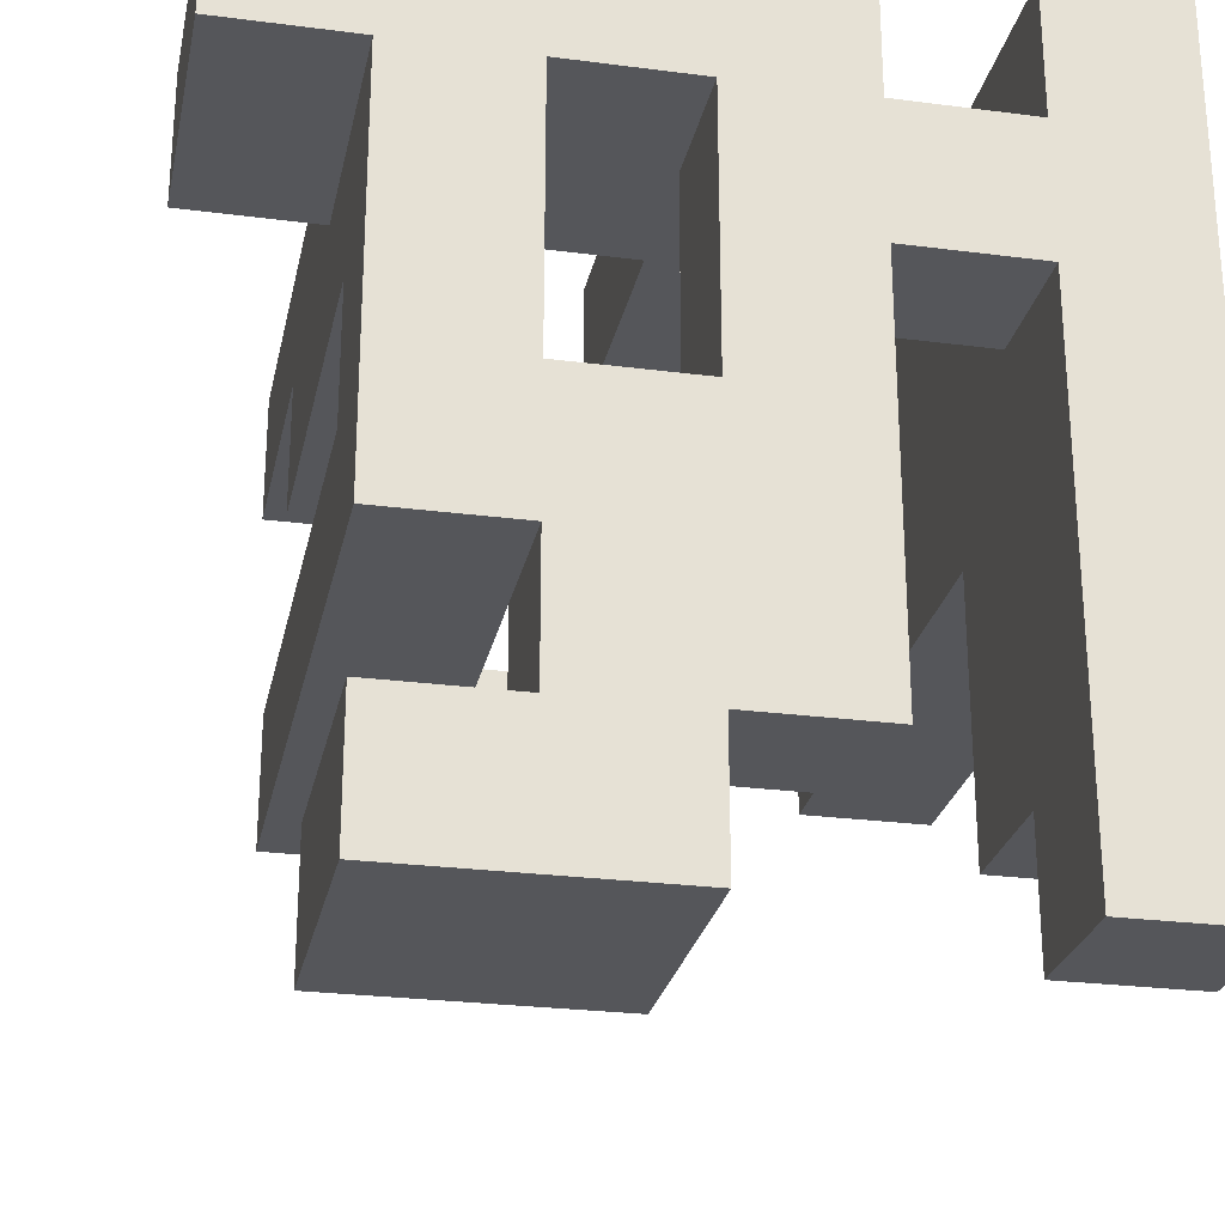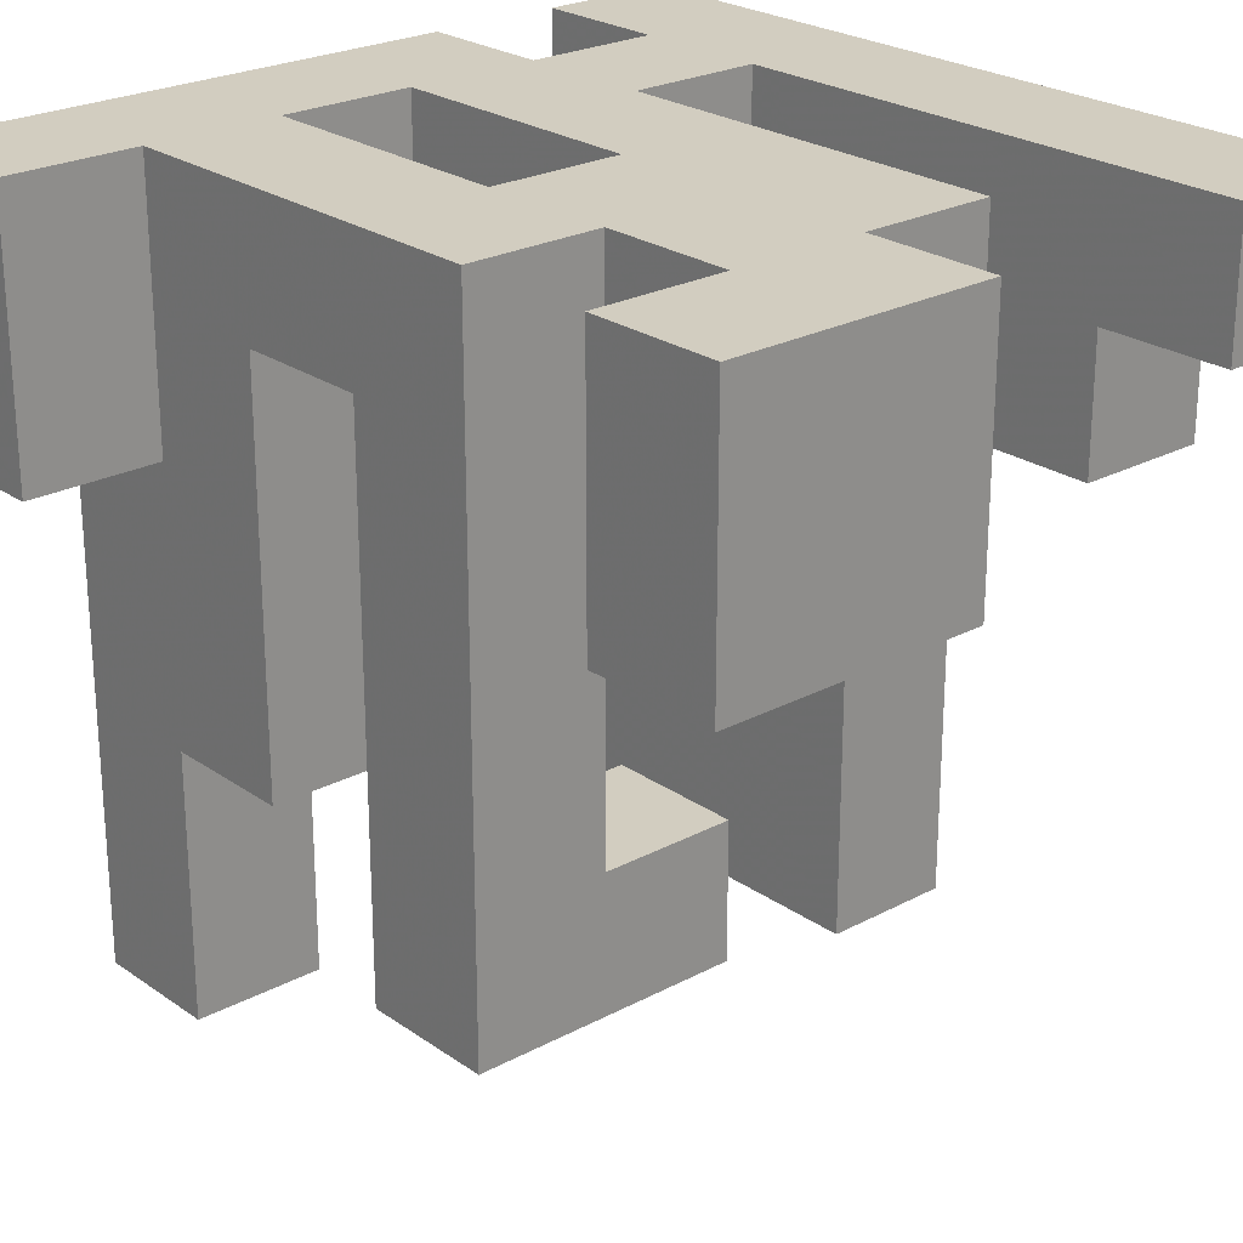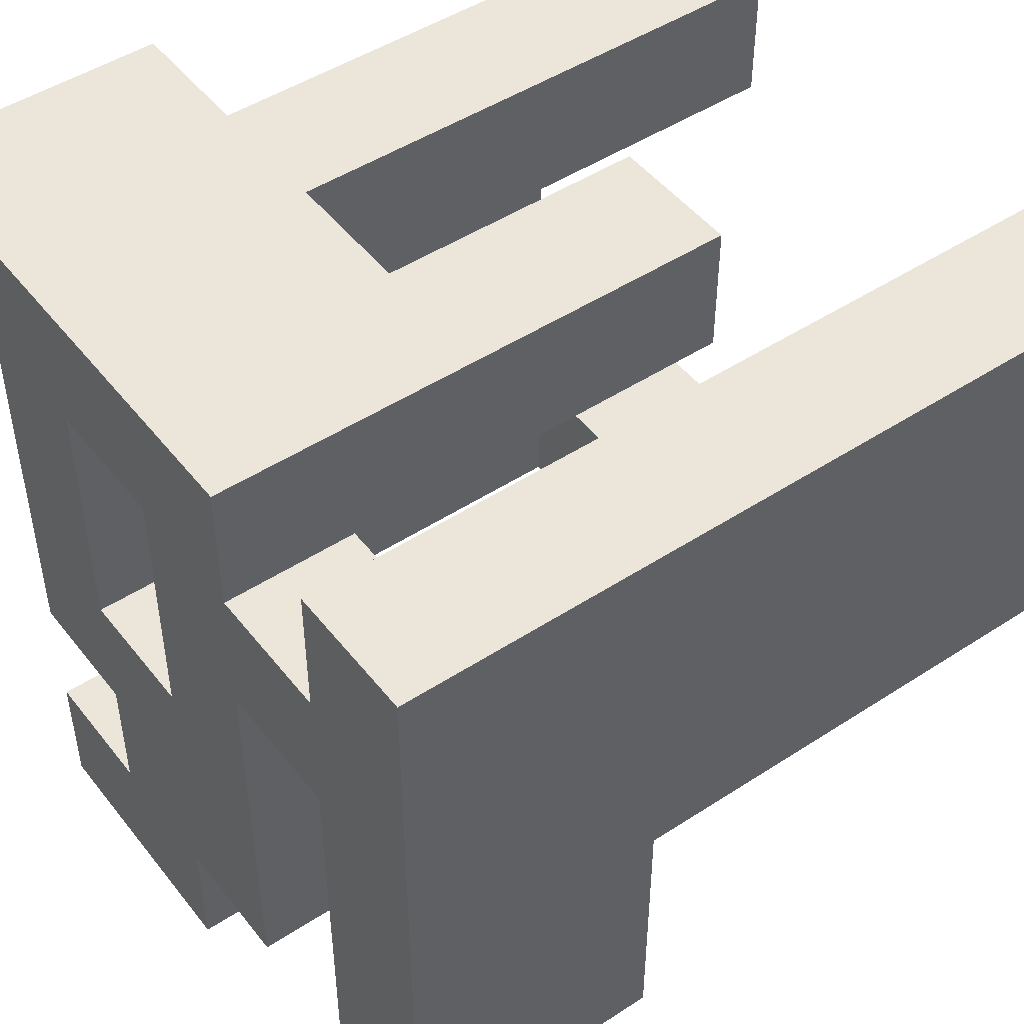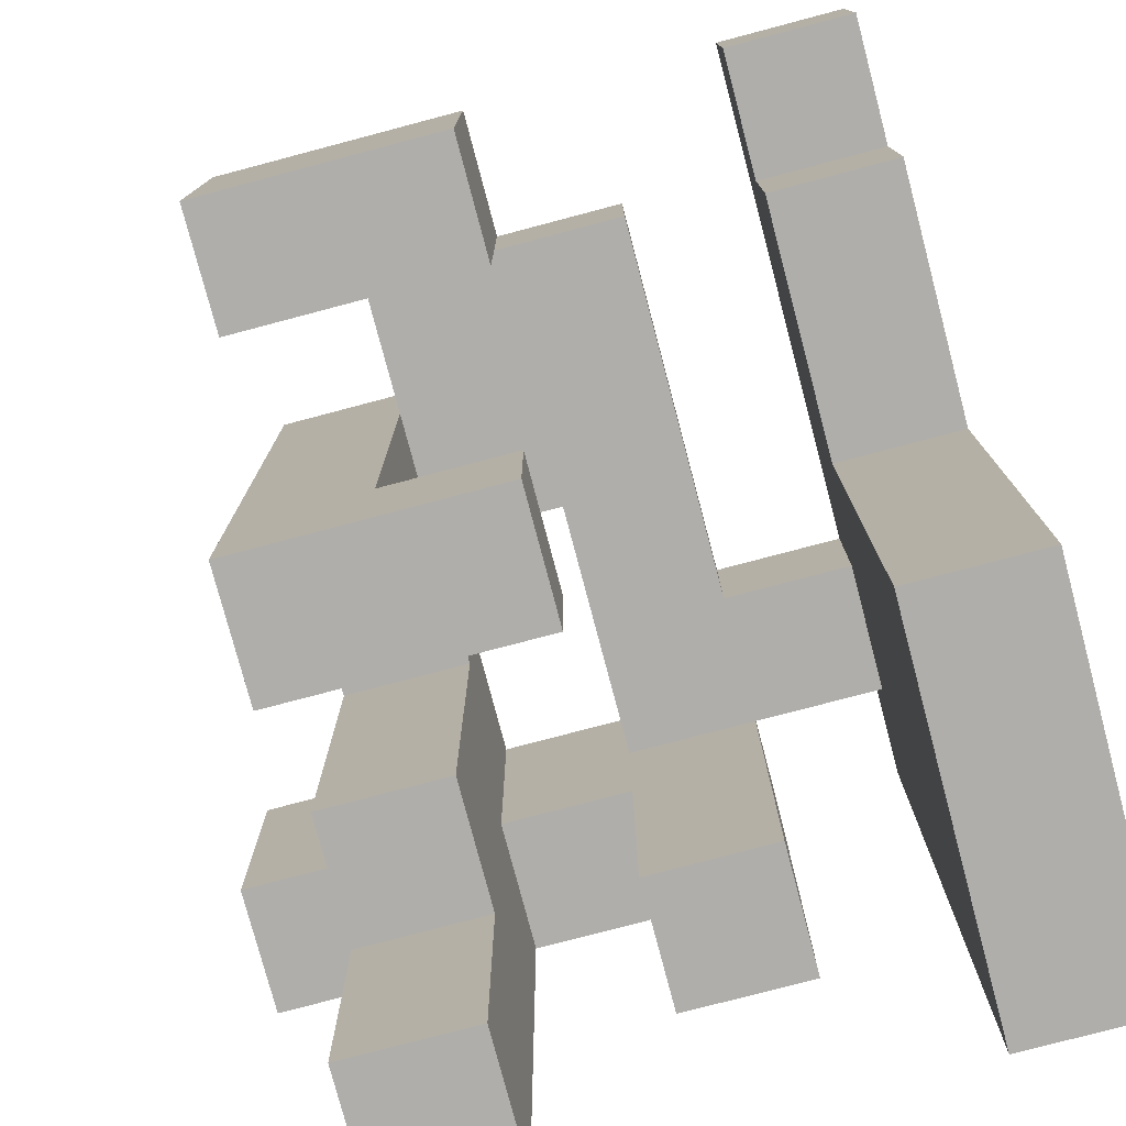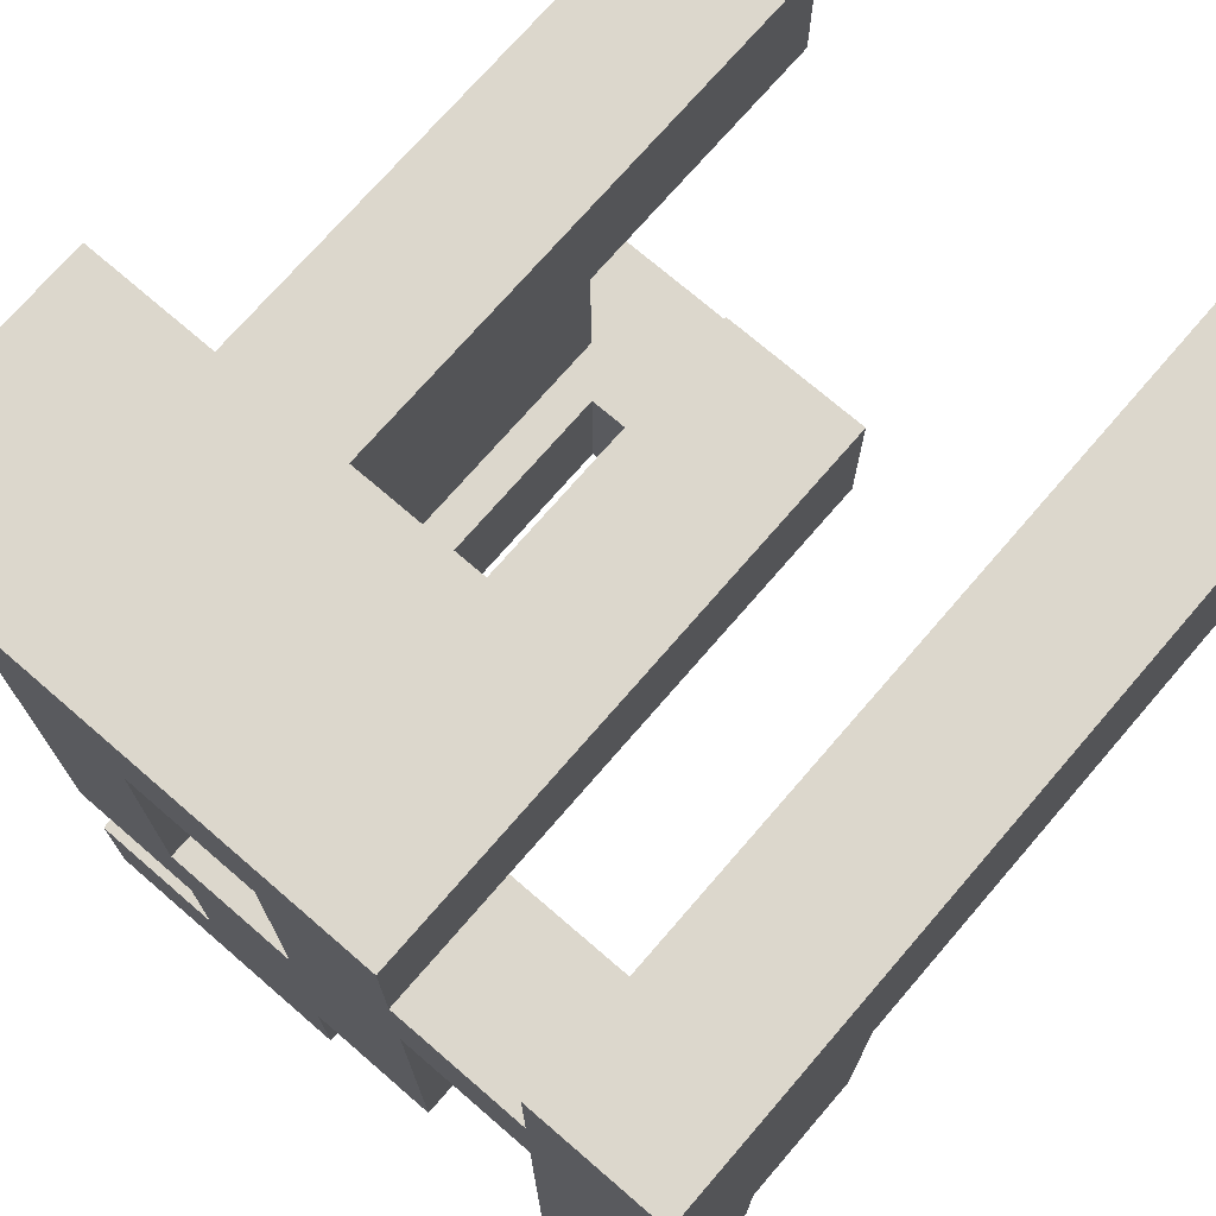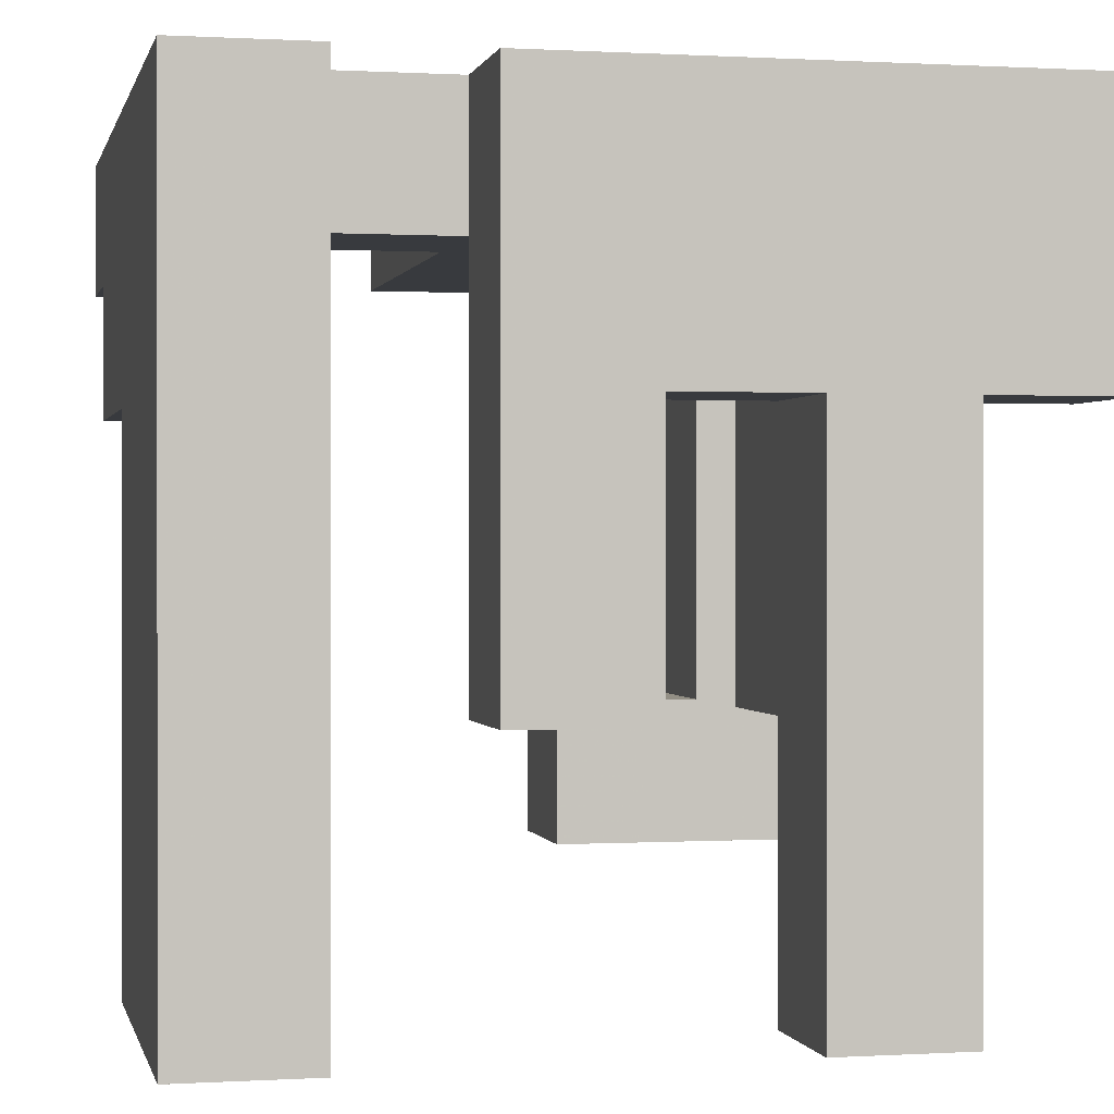
<metadata>
{"format":"obj","ext":"obj","renderer":"f3d","projection":"perspective","resolution":1024,"background":"white","views":[{"elev":-26.1,"azim":-11.6,"up":"+Y"},{"elev":24.4,"azim":-41.3,"up":"+Z"},{"elev":48.0,"azim":53.8,"up":"+Y"},{"elev":-77.7,"azim":14.8,"up":"+Z"},{"elev":72.8,"azim":40.8,"up":"+Y"},{"elev":0.3,"azim":167.6,"up":"+Z"}]}
</metadata>
<code>
v 0.6667 -0 -1
v 0.6667 -0 -0.6667
v 0.6667 0.3333 -0.6667
v 0.6667 0.3333 -1
v 1 -0 -1
v 1 0.3333 -1
v 1 0.3333 -0.6667
v 1 -0 -0.6667
v 0.6667 0.6667 -0.6667
v 0.6667 0.6667 -1
v 1 0.6667 -1
v 1 0.6667 -0.6667
v -0.6667 0.6667 -1
v -0.6667 0.6667 -0.6667
v -0.6667 1 -0.6667
v -0.6667 1 -1
v -0.3333 0.6667 -1
v -0.3333 1 -1
v -0.3333 1 -0.6667
v -0.3333 0.6667 -0.6667
v 0.6667 1 -0.6667
v 0.6667 1 -1
v 1 1 -1
v 1 1 -0.6667
v -0.6667 -0.3333 -0.6667
v -0.6667 -0.3333 -0.3333
v -0.6667 -0 -0.3333
v -0.6667 -0 -0.6667
v -0.3333 -0.3333 -0.6667
v -0.3333 -0.3333 -0.3333
v -0.3333 -0 -0.3333
v -0.3333 -0 -0.6667
v -0 -0.3333 -0.6667
v -0 -0 -0.6667
v -0 -0 -0.3333
v -0 -0.3333 -0.3333
v 0.6667 -0 -0.3333
v 0.6667 0.3333 -0.3333
v 1 0.3333 -0.3333
v 1 -0 -0.3333
v 0.6667 0.6667 -0.3333
v 1 0.6667 -0.3333
v -0.6667 0.6667 -0.3333
v -0.6667 1 -0.3333
v -0.3333 1 -0.3333
v -0.3333 0.6667 -0.3333
v 0.6667 1 -0.3333
v 1 1 -0.3333
v -0.6667 -0.3333 -0
v -0.6667 -0 -0
v -0.3333 -0 -0
v -0.3333 -0.3333 -0
v 0.6667 -0 -0
v 0.6667 0.3333 -0
v 1 0.3333 -0
v 1 -0 -0
v -0.6667 0.3333 -0.3333
v -0.6667 0.3333 -0
v -0.6667 0.6667 -0
v -0.3333 0.3333 -0.3333
v -0.3333 0.6667 -0
v -0.3333 0.3333 -0
v 0.6667 0.6667 -0
v 1 0.6667 -0
v -0.6667 1 -0
v -0.3333 1 -0
v -0 0.6667 -0.3333
v -0 0.6667 -0
v -0 1 -0
v -0 1 -0.3333
v 0.3333 0.6667 -0.3333
v 0.3333 1 -0.3333
v 0.3333 1 -0
v 0.3333 0.6667 -0
v 0.6667 1 -0
v 1 1 -0
v -0.6667 -0.3333 0.3333
v -0.6667 -0 0.3333
v -0.3333 -0 0.3333
v -0.3333 -0.3333 0.3333
v 0.6667 -0 0.3333
v 0.6667 0.3333 0.3333
v 1 0.3333 0.3333
v 1 -0 0.3333
v -0.6667 0.3333 0.3333
v -0.6667 0.6667 0.3333
v -0.3333 0.6667 0.3333
v -0.3333 0.3333 0.3333
v 0.6667 0.6667 0.3333
v 1 0.6667 0.3333
v -0.6667 1 0.3333
v -0.3333 1 0.3333
v -0 0.6667 0.3333
v -0 1 0.3333
v 0.3333 1 0.3333
v 0.3333 0.6667 0.3333
v 0.6667 1 0.3333
v 1 1 0.3333
v -0.6667 -1 0.3333
v -0.6667 -1 0.6667
v -0.6667 -0.6667 0.6667
v -0.6667 -0.6667 0.3333
v -0.3333 -1 0.3333
v -0.3333 -1 0.6667
v -0.3333 -0.6667 0.6667
v -0.3333 -0.6667 0.3333
v -0 -1 0.3333
v -0 -0.6667 0.3333
v -0 -0.6667 0.6667
v -0 -1 0.6667
v 0.6667 -0.6667 0.3333
v 0.6667 -0.6667 0.6667
v 0.6667 -0.3333 0.6667
v 0.6667 -0.3333 0.3333
v 1 -0.6667 0.3333
v 1 -0.3333 0.3333
v 1 -0.3333 0.6667
v 1 -0.6667 0.6667
v -0.6667 -0.3333 0.6667
v -0.6667 -0 0.6667
v -0.3333 -0 0.6667
v -0.3333 -0.3333 0.6667
v 0.6667 -0 0.6667
v 1 -0 0.6667
v 0.6667 0.3333 0.6667
v 1 0.3333 0.6667
v -0.6667 0.3333 0.6667
v -0.6667 0.6667 0.6667
v -0.3333 0.6667 0.6667
v -0.3333 0.3333 0.6667
v 0.6667 0.6667 0.6667
v 1 0.6667 0.6667
v -1 0.6667 0.3333
v -1 0.6667 0.6667
v -1 1 0.6667
v -1 1 0.3333
v -0.6667 1 0.6667
v -0.3333 1 0.6667
v -0 0.6667 0.6667
v -0 1 0.6667
v 0.3333 1 0.6667
v 0.3333 0.6667 0.6667
v 0.6667 1 0.6667
v 1 1 0.6667
v -0.6667 -1 1
v -0.6667 -0.6667 1
v -0.3333 -1 1
v -0.3333 -0.6667 1
v -0 -0.6667 1
v -0 -1 1
v 0.6667 -1 0.6667
v 0.6667 -1 1
v 0.6667 -0.6667 1
v 1 -1 0.6667
v 1 -0.6667 1
v 1 -1 1
v -0.3333 -0.3333 1
v -0 -0.3333 0.6667
v -0 -0.3333 1
v 0.3333 -0.6667 0.6667
v 0.3333 -0.3333 0.6667
v 0.3333 -0.3333 1
v 0.3333 -0.6667 1
v 0.6667 -0.3333 1
v 1 -0.3333 1
v -0.6667 -0.3333 1
v -0.6667 -0 1
v -0.3333 -0 1
v -0 -0 1
v -0 -0 0.6667
v 0.3333 -0 0.6667
v 0.3333 -0 1
v 0.6667 -0 1
v 1 -0 1
v -0.6667 0.3333 1
v -0.3333 0.3333 1
v -0 0.3333 1
v -0 0.3333 0.6667
v 0.3333 0.3333 0.6667
v 0.3333 0.3333 1
v 0.6667 0.3333 1
v 1 0.3333 1
v -0.6667 0.6667 1
v -0.3333 0.6667 1
v -0 0.6667 1
v 0.3333 0.6667 1
v 0.6667 0.6667 1
v 1 0.6667 1
v -1 0.6667 1
v -1 1 1
v -0.6667 1 1
v -0.3333 1 1
v -0 1 1
v 0.3333 1 1
v 0.6667 1 1
v 1 1 1
f 1 2 3 4
f 5 6 7 8
f 1 5 8 2
f 1 4 6 5
f 4 3 9 10
f 6 11 12 7
f 4 10 11 6
f 13 14 15 16
f 17 18 19 20
f 13 17 20 14
f 16 15 19 18
f 13 16 18 17
f 10 9 21 22
f 11 23 24 12
f 22 21 24 23
f 10 22 23 11
f 25 26 27 28
f 25 29 30 26
f 28 27 31 32
f 25 28 32 29
f 33 34 35 36
f 29 33 36 30
f 32 31 35 34
f 29 32 34 33
f 30 36 35 31
f 2 37 38 3
f 8 7 39 40
f 2 8 40 37
f 3 38 41 9
f 7 12 42 39
f 14 43 44 15
f 20 19 45 46
f 14 20 46 43
f 15 44 45 19
f 9 41 47 21
f 12 24 48 42
f 21 47 48 24
f 26 49 50 27
f 30 31 51 52
f 26 30 52 49
f 27 50 51 31
f 37 53 54 38
f 40 39 55 56
f 37 40 56 53
f 57 58 59 43
f 60 46 61 62
f 57 60 62 58
f 57 43 46 60
f 38 54 63 41
f 39 42 64 55
f 43 59 65 44
f 46 45 66 61
f 44 65 66 45
f 67 68 69 70
f 71 72 73 74
f 67 71 74 68
f 70 69 73 72
f 67 70 72 71
f 41 63 75 47
f 42 48 76 64
f 47 75 76 48
f 49 77 78 50
f 52 51 79 80
f 49 52 80 77
f 50 78 79 51
f 53 81 82 54
f 56 55 83 84
f 53 56 84 81
f 58 85 86 59
f 62 61 87 88
f 58 62 88 85
f 54 82 89 63
f 55 64 90 83
f 59 86 91 65
f 61 66 92 87
f 65 91 92 66
f 68 93 94 69
f 74 73 95 96
f 68 74 96 93
f 69 94 95 73
f 63 89 97 75
f 64 76 98 90
f 75 97 98 76
f 99 100 101 102
f 99 103 104 100
f 102 101 105 106
f 99 102 106 103
f 107 108 109 110
f 103 107 110 104
f 106 105 109 108
f 103 106 108 107
f 111 112 113 114
f 115 116 117 118
f 111 115 118 112
f 111 114 116 115
f 77 119 120 78
f 80 79 121 122
f 77 80 122 119
f 78 120 121 79
f 114 113 123 81
f 116 84 124 117
f 114 81 84 116
f 81 123 125 82
f 84 83 126 124
f 85 127 128 86
f 88 87 129 130
f 85 88 130 127
f 82 125 131 89
f 83 90 132 126
f 133 134 135 136
f 133 86 128 134
f 136 135 137 91
f 133 136 91 86
f 91 137 138 92
f 87 93 139 129
f 92 138 140 94
f 87 92 94 93
f 96 95 141 142
f 93 96 142 139
f 94 140 141 95
f 89 131 143 97
f 90 98 144 132
f 97 143 144 98
f 100 145 146 101
f 100 104 147 145
f 101 146 148 105
f 145 147 148 146
f 110 109 149 150
f 104 110 150 147
f 147 150 149 148
f 151 152 153 112
f 154 118 155 156
f 151 154 156 152
f 151 112 118 154
f 152 156 155 153
f 105 148 157 122
f 105 122 158 109
f 148 149 159 157
f 160 161 162 163
f 109 160 163 149
f 109 158 161 160
f 149 163 162 159
f 112 153 164 113
f 118 117 165 155
f 153 155 165 164
f 119 166 167 120
f 119 122 157 166
f 166 157 168 167
f 121 168 169 170
f 122 121 170 158
f 157 159 169 168
f 161 171 172 162
f 158 170 171 161
f 159 162 172 169
f 113 164 173 123
f 117 124 174 165
f 164 165 174 173
f 120 167 175 127
f 121 130 176 168
f 120 127 130 121
f 167 168 176 175
f 170 169 177 178
f 171 179 180 172
f 170 178 179 171
f 169 172 180 177
f 123 173 181 125
f 124 126 182 174
f 173 174 182 181
f 127 175 183 128
f 130 129 184 176
f 175 176 184 183
f 178 177 185 139
f 178 139 142 179
f 177 180 186 185
f 179 125 181 180
f 142 186 187 131
f 179 142 131 125
f 180 181 187 186
f 126 132 188 182
f 181 182 188 187
f 134 189 190 135
f 134 128 183 189
f 135 190 191 137
f 189 183 191 190
f 137 191 192 138
f 183 184 192 191
f 129 139 185 184
f 138 192 193 140
f 184 185 193 192
f 142 141 194 186
f 140 193 194 141
f 185 186 194 193
f 131 187 195 143
f 132 144 196 188
f 143 195 196 144
f 187 188 196 195

</code>
